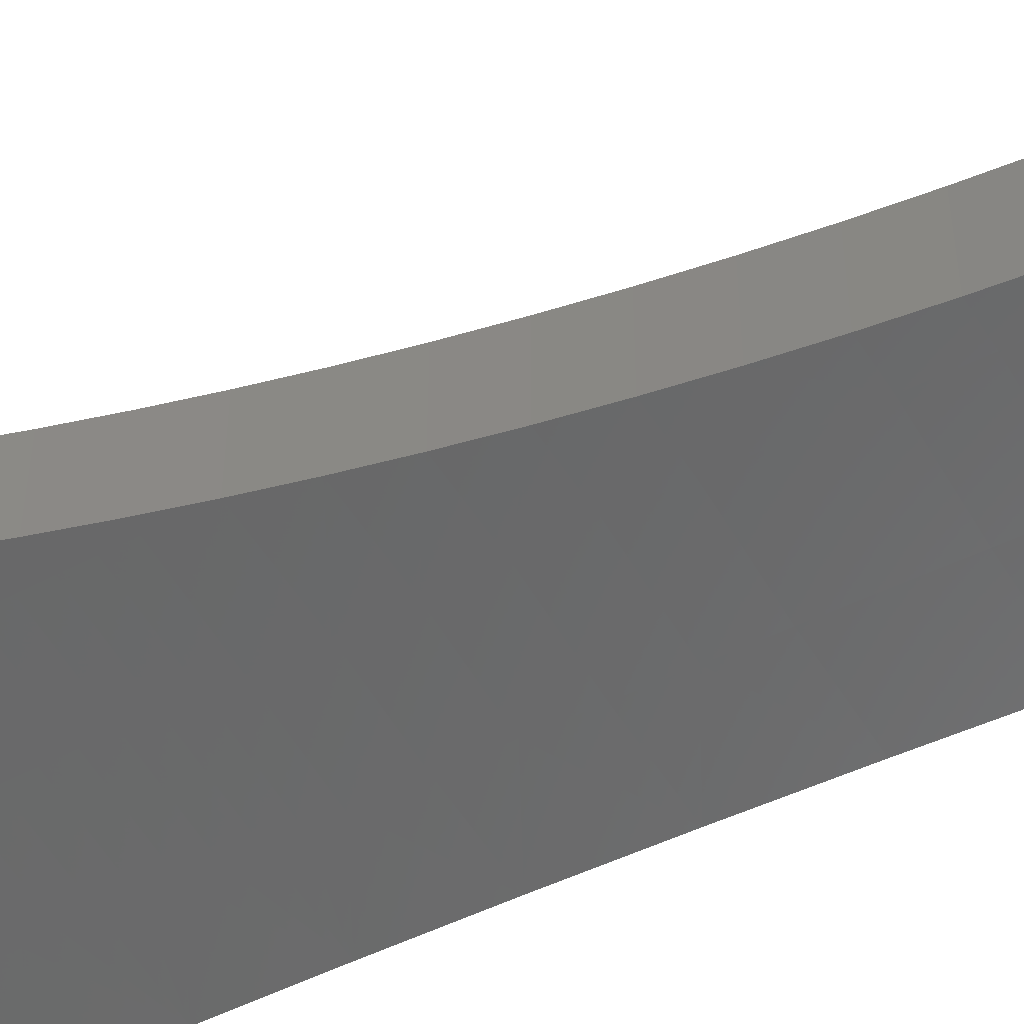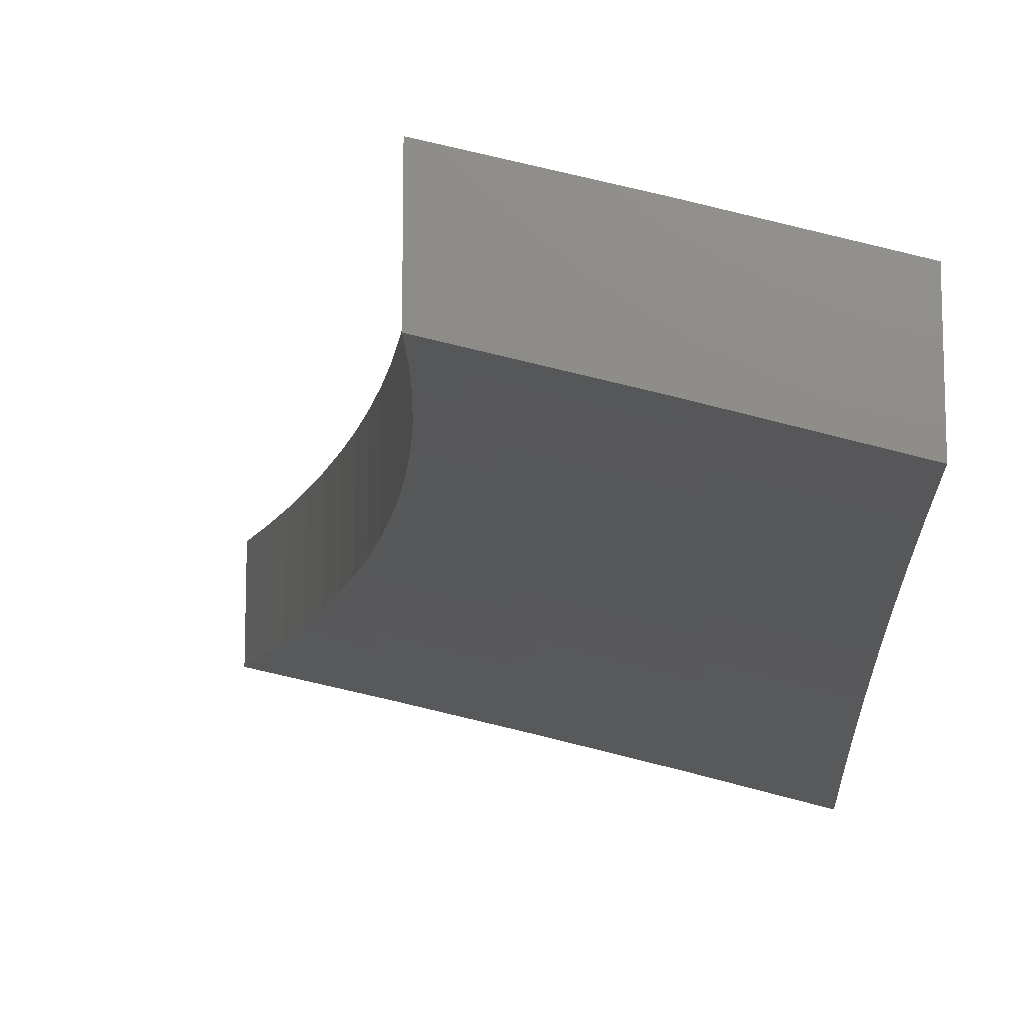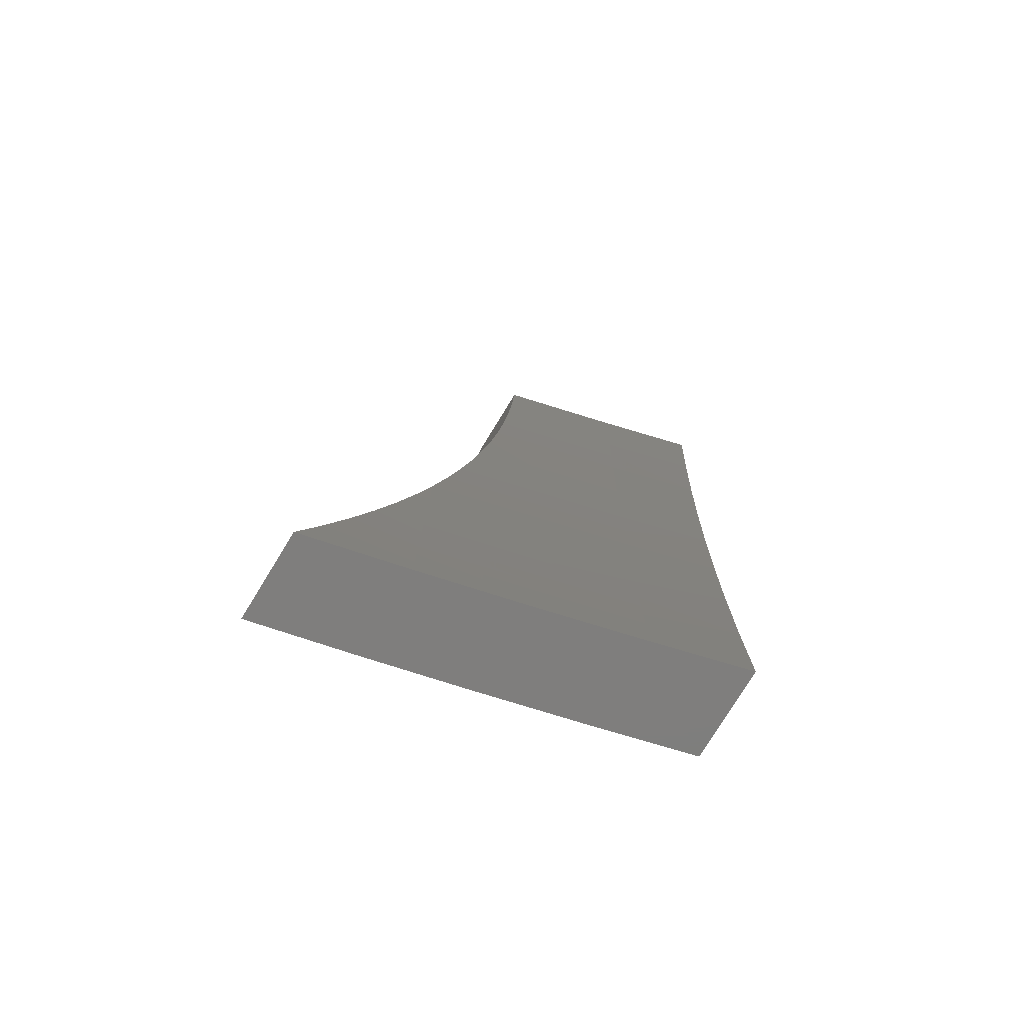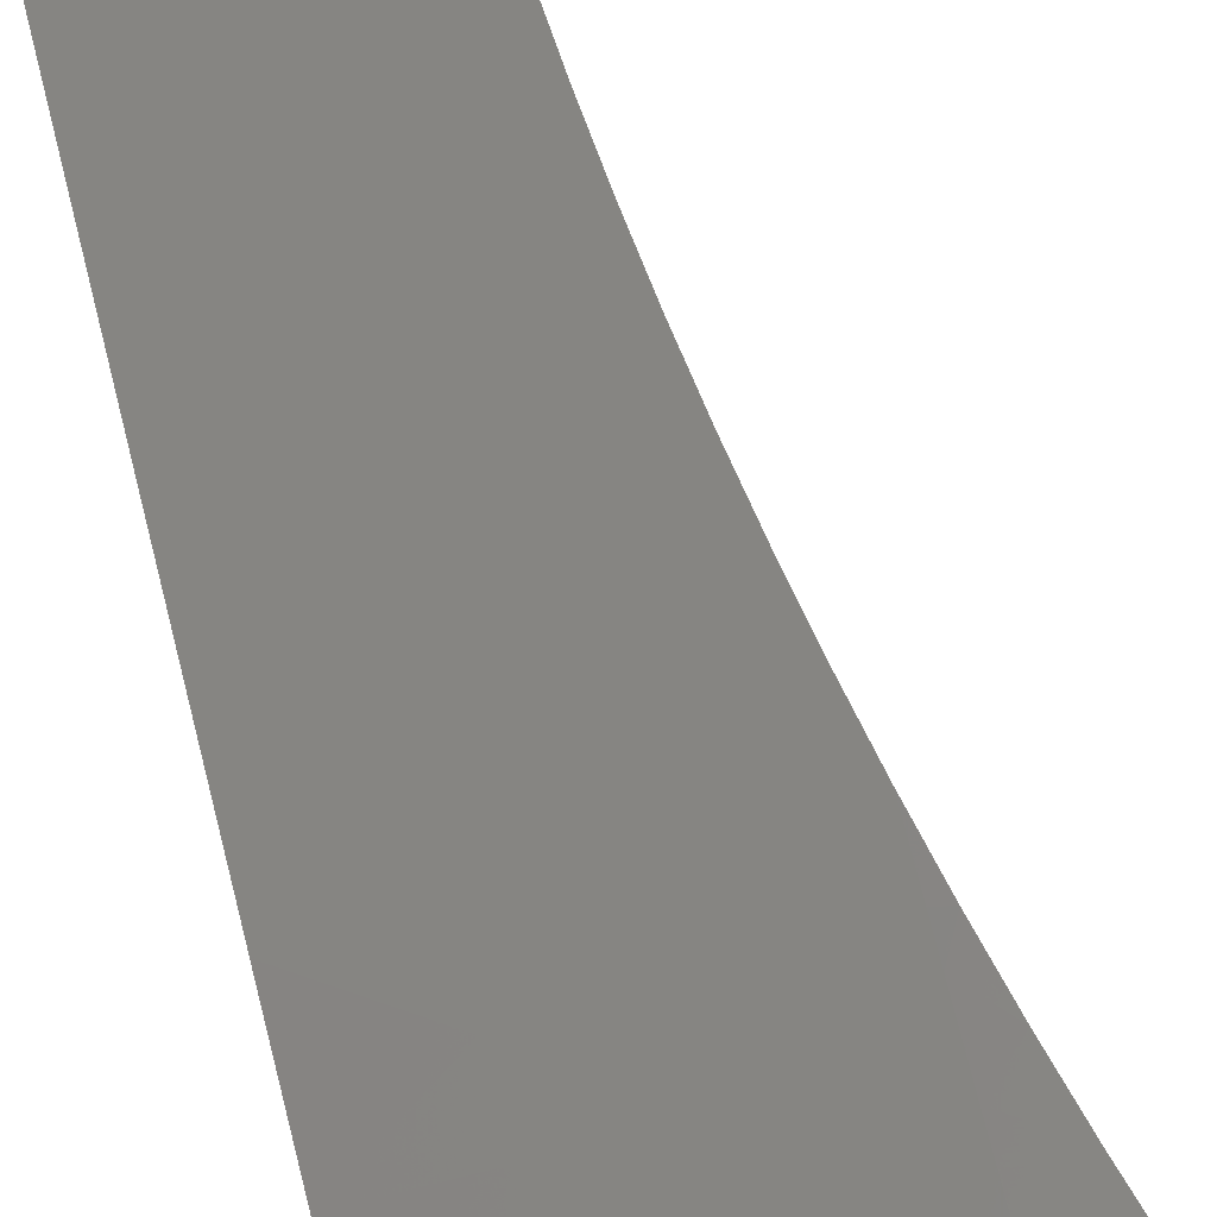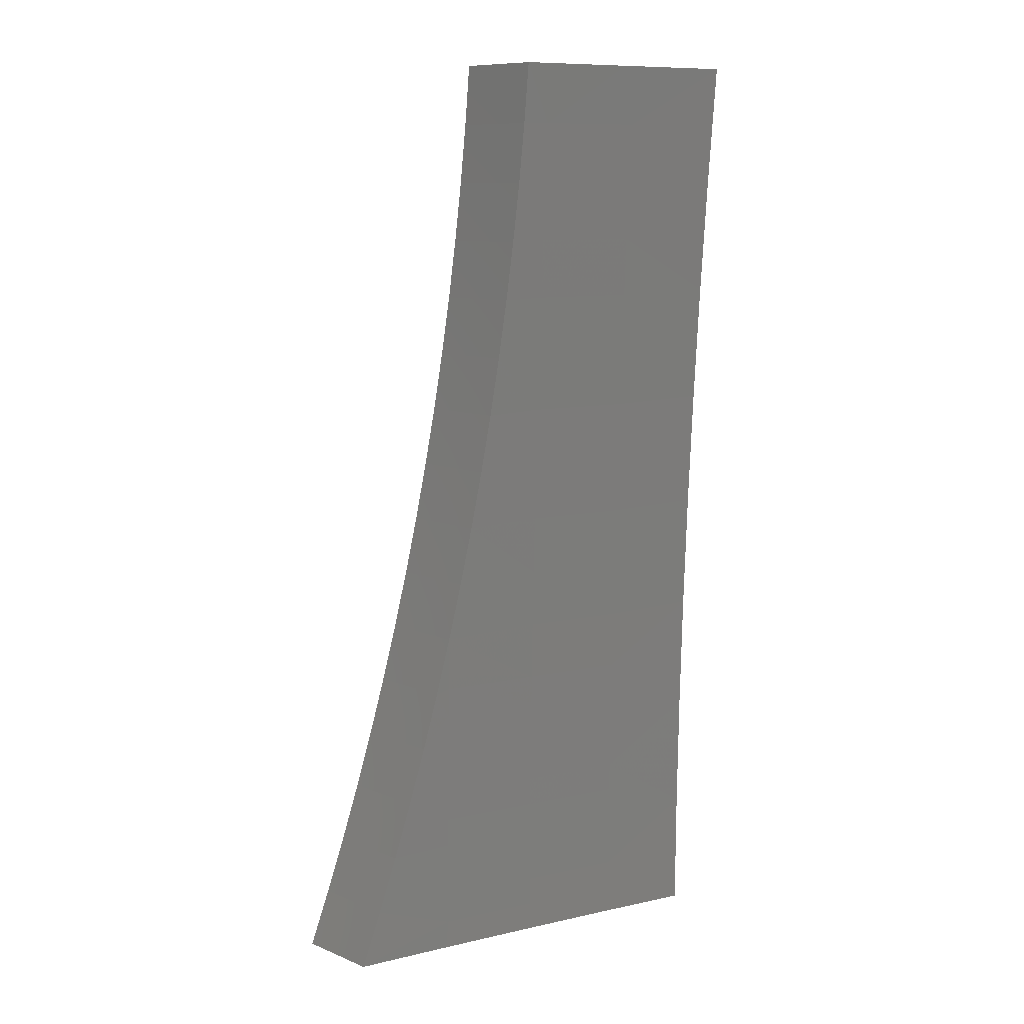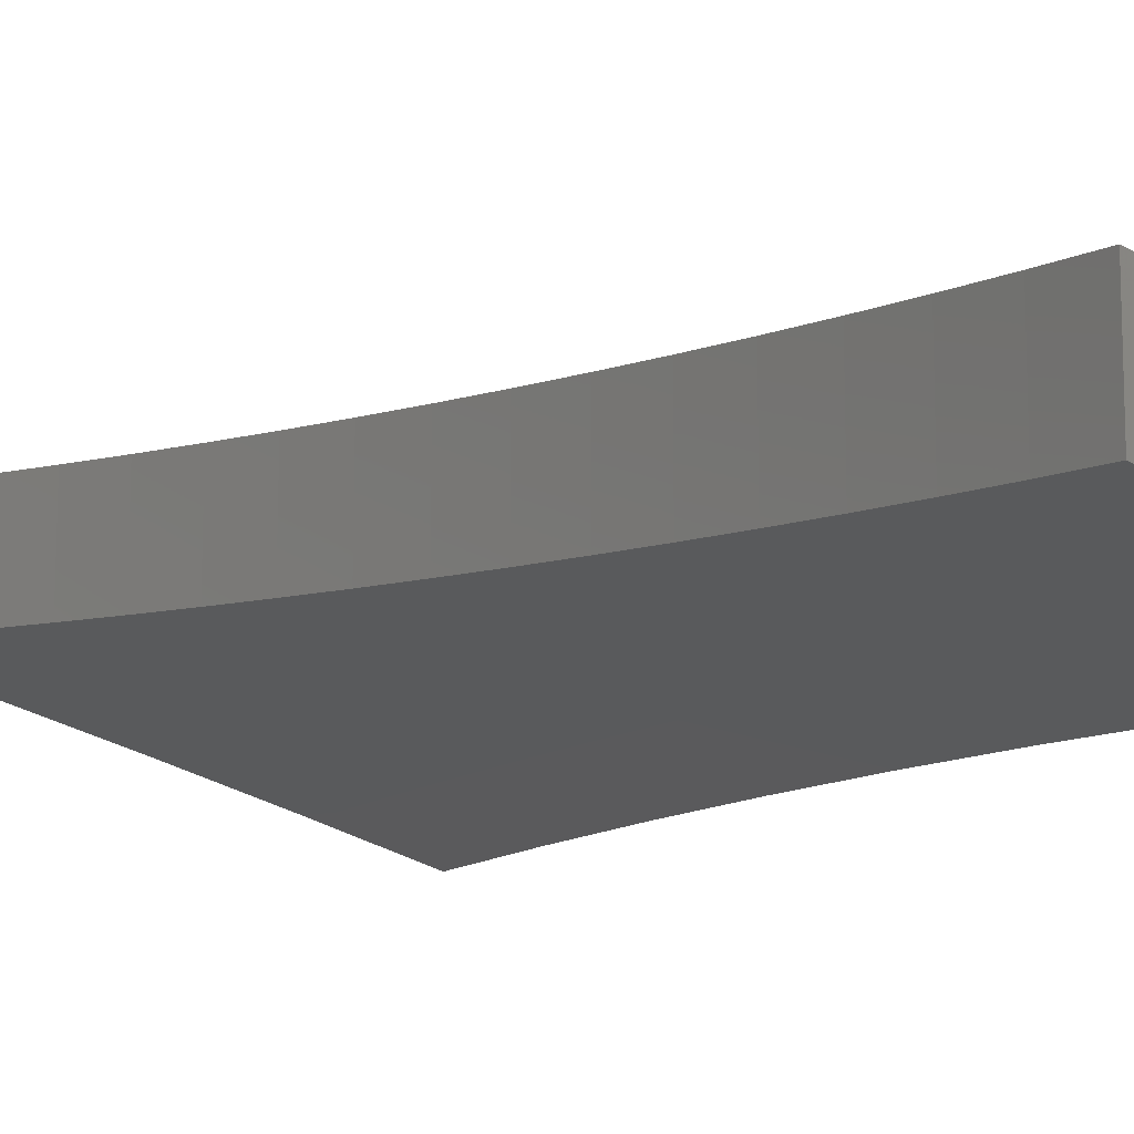
<metadata>
{"format":"stl","ext":"stl","renderer":"f3d","projection":"perspective","resolution":1024,"background":"white","views":[{"elev":-45.9,"azim":-57.3,"up":"+Y"},{"elev":-15.7,"azim":2.0,"up":"+Y"},{"elev":-78.4,"azim":-31.6,"up":"+Z"},{"elev":77.6,"azim":165.7,"up":"+Y"},{"elev":9.9,"azim":-44.5,"up":"+Z"},{"elev":-13.0,"azim":-31.0,"up":"+Y"}]}
</metadata>
<code>
# stl→obj: 154 verts, 304 faces
v 2.76 10.54 0.9361
v 2.761 10.53 1
v 2.789 10.53 0.9367
v 2.881 10.5 1
v 2.895 10.5 0.9367
v 3 10.47 1
v 3 10.48 0.8752
v 2.896 10.51 0.8734
v 3 10.49 0.7504
v 2.899 10.52 0.7473
v 3 10.5 0.6255
v 2.9 10.52 0.6215
v 2.901 10.53 0.5588
v 2.794 10.55 0.6215
v 2.795 10.55 0.5588
v 2.735 10.57 0.6185
v 2.726 10.57 0.5554
v 2.795 10.56 0.4962
v 2.716 10.58 0.4926
v 2.796 10.56 0.4338
v 2.704 10.58 0.43
v 2.797 10.56 0.3714
v 2.691 10.59 0.3676
v 2.797 10.56 0.3092
v 2.691 10.59 0.3092
v 2.797 10.56 0.2781
v 2.691 10.59 0.2781
v 2.797 10.56 0.2471
v 2.691 10.59 0.2471
v 2.798 10.56 0.2161
v 2.691 10.59 0.2161
v 2.798 10.57 0.1851
v 2.691 10.59 0.1851
v 2.798 10.57 0.1542
v 2.691 10.59 0.1542
v 2.798 10.57 0.1233
v 2.692 10.59 0.1233
v 2.798 10.57 0.09242
v 2.692 10.59 0.09242
v 2.798 10.57 0.06158
v 2.692 10.59 0.06158
v 2.798 10.57 0.03077
v 2.691 10.59 0.03077
v 2.793 10.57 -5.839e-09
v 2.689 10.59 -9.853e-09
v 3 10.5 0.5005
v 2.902 10.53 0.4962
v 2.903 10.53 0.4338
v 3 10.51 0.3754
v 2.903 10.53 0.3714
v 2.904 10.54 0.3092
v 3 10.51 0.2503
v 2.904 10.54 0.2781
v 3 10.51 0.1252
v 2.904 10.54 0.1851
v 2.904 10.54 0.2161
v 2.904 10.54 0.2471
v 3 10.51 0
v 2.905 10.54 0.06158
v 2.905 10.54 0.09242
v 2.905 10.54 0.1233
v 2.905 10.54 0.03077
v 2.897 10.54 -1.825e-09
v 2.585 10.62 -1.168e-08
v 2.606 10.61 0.06039
v 2.625 10.61 0.1212
v 2.644 10.6 0.1823
v 2.661 10.6 0.2438
v 2.676 10.59 0.3055
v 2.743 10.56 0.6817
v 2.792 10.54 0.7473
v 2.749 10.56 0.7451
v 2.754 10.55 0.8087
v 2.79 10.54 0.8734
v 2.758 10.54 0.8724
v 2.904 10.54 0.1542
v 2.761 10.44 1
v 2.76 10.45 0.9363
v 2.758 10.45 0.8726
v 2.754 10.46 0.809
v 2.749 10.46 0.7453
v 2.743 10.47 0.6818
v 2.735 10.47 0.6183
v 2.726 10.48 0.5551
v 2.715 10.48 0.4921
v 2.704 10.49 0.4294
v 2.691 10.49 0.367
v 2.676 10.5 0.3049
v 2.661 10.51 0.2432
v 2.644 10.51 0.1818
v 2.625 10.52 0.1208
v 2.606 10.52 0.06019
v 2.585 10.53 8.301e-15
v 3 10.39 0.8752
v 3 10.38 1
v 2.895 10.41 0.9367
v 2.881 10.41 1
v 2.789 10.44 0.9367
v 2.79 10.44 0.8734
v 2.791 10.45 0.8103
v 2.792 10.45 0.7472
v 2.794 10.46 0.6215
v 2.795 10.46 0.5588
v 2.796 10.46 0.4962
v 2.796 10.47 0.4338
v 2.797 10.47 0.3714
v 2.797 10.47 0.3092
v 2.691 10.5 0.3092
v 2.797 10.47 0.2781
v 2.691 10.5 0.2781
v 2.798 10.47 0.2471
v 2.691 10.5 0.2471
v 2.798 10.47 0.2161
v 2.691 10.5 0.2161
v 2.798 10.47 0.1851
v 2.691 10.5 0.1851
v 2.798 10.47 0.1542
v 2.691 10.5 0.1542
v 2.798 10.47 0.1233
v 2.692 10.5 0.1233
v 2.798 10.47 0.09241
v 2.692 10.5 0.09241
v 2.798 10.47 0.06157
v 2.692 10.5 0.06157
v 2.798 10.47 0.03077
v 2.692 10.5 0.03077
v 2.793 10.48 4.15e-15
v 2.689 10.5 7.004e-15
v 2.897 10.45 1.297e-15
v 2.905 10.45 0.03077
v 2.905 10.45 0.06157
v 3 10.42 0
v 3 10.42 0.1252
v 3 10.42 0.2503
v 2.904 10.44 0.1851
v 2.905 10.45 0.1542
v 2.905 10.45 0.1233
v 3 10.41 0.3754
v 2.904 10.44 0.3092
v 2.904 10.44 0.2781
v 2.904 10.44 0.2471
v 3 10.41 0.5005
v 2.903 10.44 0.4338
v 2.903 10.44 0.3714
v 3 10.4 0.6255
v 2.901 10.43 0.5588
v 2.902 10.44 0.4962
v 3 10.4 0.7504
v 2.899 10.42 0.7472
v 2.901 10.43 0.6215
v 2.898 10.42 0.8103
v 2.896 10.42 0.8734
v 2.904 10.44 0.2161
v 2.905 10.45 0.09241
f 1 2 3
f 3 2 4
f 3 4 5
f 5 4 6
f 5 6 7
f 5 7 8
f 8 7 9
f 8 9 10
f 10 9 11
f 10 11 12
f 12 11 13
f 12 13 14
f 14 13 15
f 14 15 16
f 16 15 17
f 17 15 18
f 17 18 19
f 19 18 20
f 19 20 21
f 21 20 22
f 21 22 23
f 23 22 24
f 23 24 25
f 25 24 26
f 25 26 27
f 27 26 28
f 27 28 29
f 29 28 30
f 29 30 31
f 31 30 32
f 31 32 33
f 33 32 34
f 33 34 35
f 35 34 36
f 35 36 37
f 37 36 38
f 37 38 39
f 39 38 40
f 39 40 41
f 41 40 42
f 41 42 43
f 43 42 44
f 43 44 45
f 11 46 13
f 13 46 47
f 13 47 15
f 15 47 18
f 47 46 48
f 48 46 49
f 48 49 50
f 50 49 51
f 50 51 22
f 22 51 24
f 49 52 51
f 51 52 53
f 51 53 24
f 24 53 26
f 54 55 52
f 52 55 56
f 52 56 57
f 57 56 28
f 57 28 26
f 58 59 54
f 54 59 60
f 54 60 61
f 61 60 36
f 61 36 34
f 59 58 62
f 62 58 63
f 62 63 42
f 42 63 44
f 64 65 45
f 45 65 43
f 43 65 41
f 41 65 66
f 41 66 39
f 39 66 37
f 37 66 35
f 35 66 67
f 35 67 33
f 33 67 31
f 67 68 31
f 31 68 29
f 29 68 27
f 27 68 69
f 27 69 25
f 25 69 23
f 16 70 14
f 14 70 71
f 14 71 12
f 12 71 10
f 70 72 71
f 71 72 73
f 71 73 74
f 74 73 75
f 74 75 1
f 74 1 3
f 10 71 74
f 5 8 3
f 3 8 74
f 8 10 74
f 50 22 20
f 47 48 18
f 18 48 20
f 48 50 20
f 57 26 53
f 28 56 30
f 30 56 55
f 30 55 32
f 32 55 76
f 32 76 34
f 34 76 61
f 36 60 38
f 38 60 59
f 38 59 40
f 40 59 62
f 40 62 42
f 52 57 53
f 54 61 76
f 76 55 54
f 77 2 78
f 78 2 1
f 78 1 79
f 79 1 75
f 79 75 80
f 80 75 73
f 80 73 81
f 81 73 72
f 81 72 82
f 82 72 70
f 82 70 83
f 83 70 16
f 83 16 84
f 84 16 17
f 84 17 19
f 84 19 85
f 85 19 21
f 85 21 86
f 86 21 23
f 86 23 87
f 87 23 69
f 87 69 88
f 88 69 68
f 88 68 89
f 89 68 67
f 89 67 90
f 90 67 66
f 90 66 91
f 91 66 65
f 91 65 92
f 92 65 93
f 93 65 64
f 94 95 96
f 96 95 97
f 96 97 98
f 98 97 77
f 98 77 78
f 98 78 99
f 99 78 79
f 99 79 100
f 100 79 80
f 100 80 101
f 101 80 81
f 101 81 82
f 101 82 102
f 102 82 83
f 102 83 103
f 103 83 84
f 103 84 104
f 104 84 85
f 104 85 105
f 105 85 86
f 105 86 106
f 106 86 87
f 106 87 107
f 107 87 108
f 107 108 109
f 109 108 110
f 109 110 111
f 111 110 112
f 111 112 113
f 113 112 114
f 113 114 115
f 115 114 116
f 115 116 117
f 117 116 118
f 117 118 119
f 119 118 120
f 119 120 121
f 121 120 122
f 121 122 123
f 123 122 124
f 123 124 125
f 125 124 126
f 125 126 127
f 127 126 128
f 128 126 93
f 93 126 92
f 92 126 124
f 92 124 122
f 87 88 108
f 108 88 110
f 88 89 110
f 110 89 112
f 112 89 114
f 114 89 90
f 114 90 116
f 116 90 118
f 90 91 118
f 118 91 120
f 120 91 122
f 122 91 92
f 127 129 125
f 125 129 130
f 125 130 131
f 131 130 132
f 131 132 133
f 129 132 130
f 134 135 133
f 133 135 136
f 133 136 137
f 137 136 119
f 137 119 121
f 138 139 134
f 134 139 140
f 134 140 141
f 141 140 111
f 141 111 113
f 142 143 138
f 138 143 144
f 138 144 139
f 139 144 107
f 139 107 109
f 145 146 142
f 142 146 147
f 142 147 143
f 143 147 105
f 143 105 106
f 148 149 145
f 145 149 150
f 145 150 146
f 146 150 103
f 146 103 104
f 149 148 151
f 151 148 94
f 151 94 152
f 152 94 96
f 152 96 99
f 99 96 98
f 99 100 152
f 152 100 151
f 100 101 151
f 151 101 149
f 101 102 149
f 149 102 150
f 102 103 150
f 105 147 104
f 104 147 146
f 107 144 106
f 106 144 143
f 111 140 109
f 109 140 139
f 135 134 153
f 153 134 141
f 153 141 113
f 113 115 153
f 153 115 135
f 115 117 135
f 135 117 136
f 131 133 154
f 154 133 137
f 154 137 121
f 117 119 136
f 121 123 154
f 154 123 131
f 123 125 131
f 132 129 58
f 58 129 63
f 63 129 127
f 63 127 44
f 44 127 128
f 44 128 45
f 45 128 93
f 45 93 64
f 95 94 6
f 6 94 148
f 6 148 145
f 142 9 145
f 145 9 7
f 145 7 6
f 9 142 11
f 11 142 138
f 11 138 46
f 46 138 134
f 46 134 49
f 49 134 52
f 52 134 133
f 52 133 54
f 54 133 132
f 54 132 58
f 2 77 4
f 4 77 97
f 4 97 6
f 6 97 95

</code>
